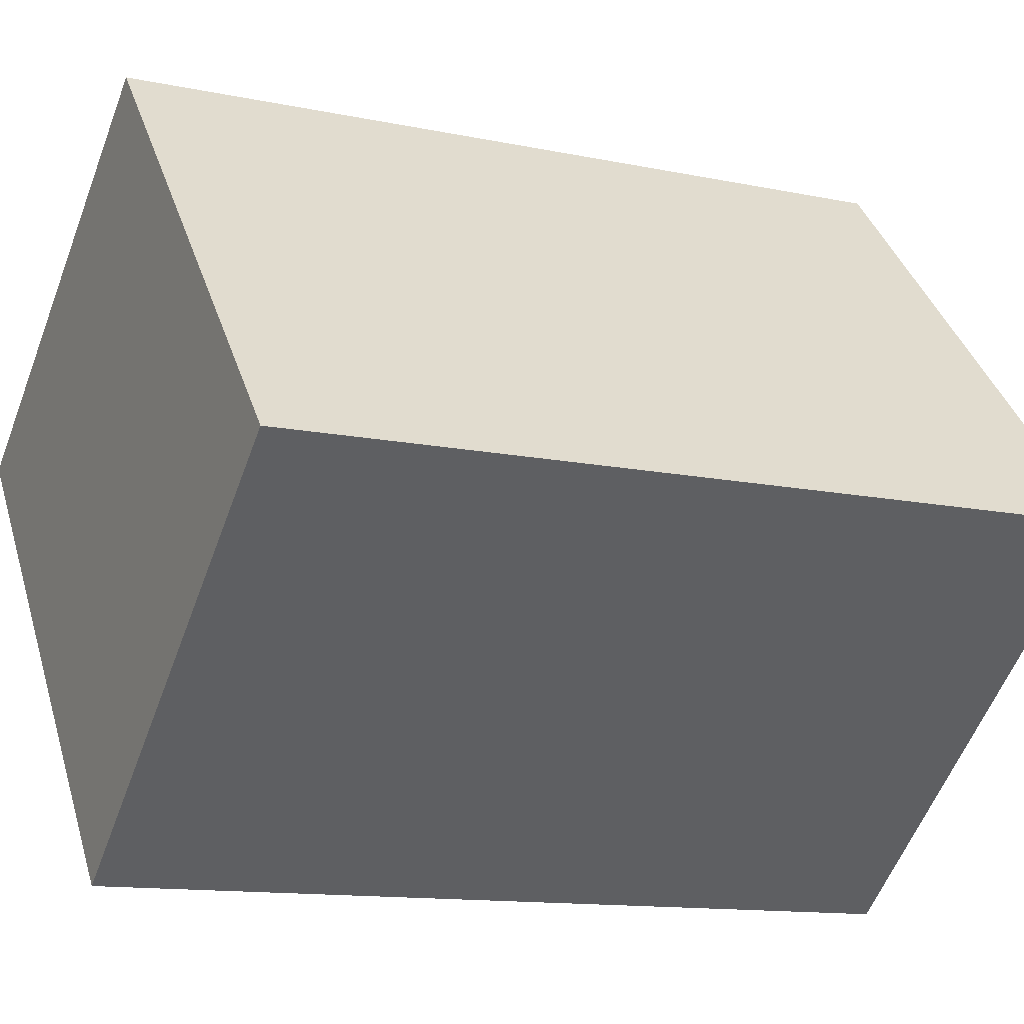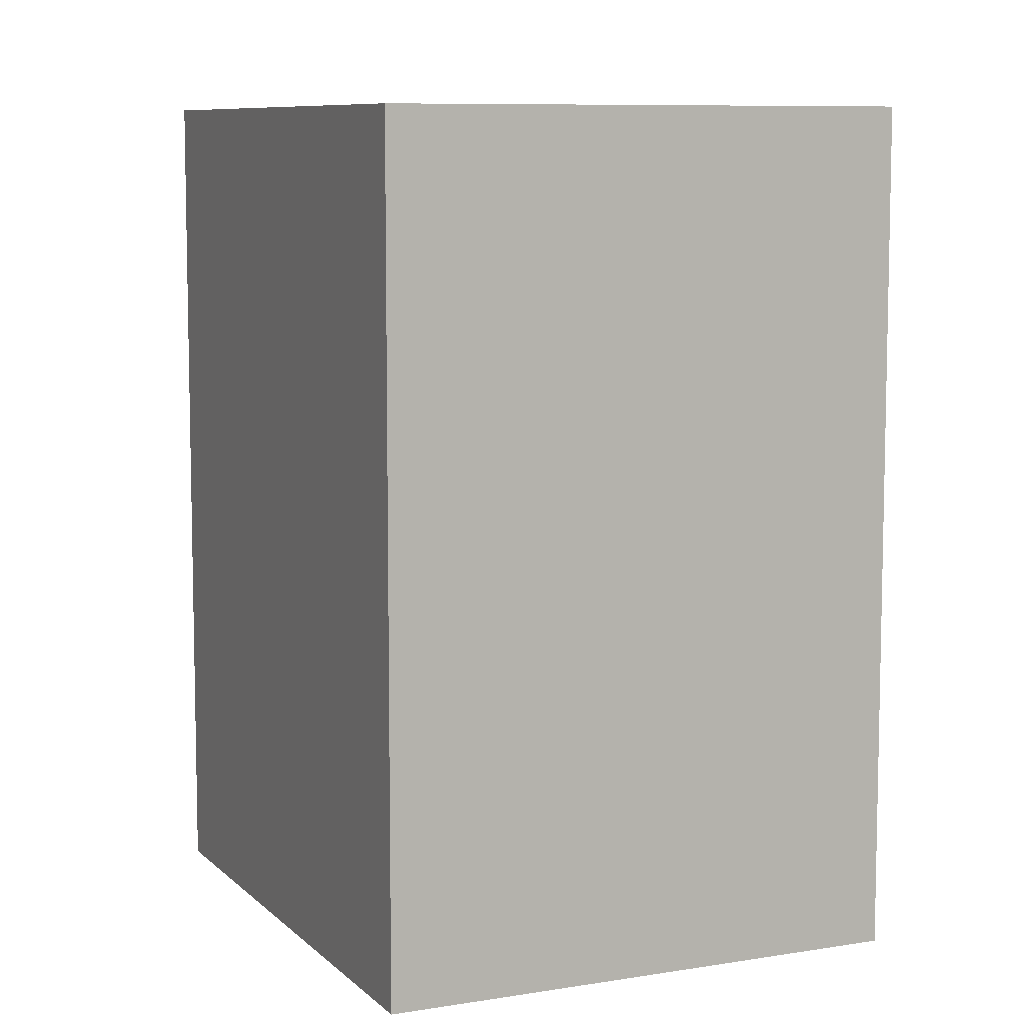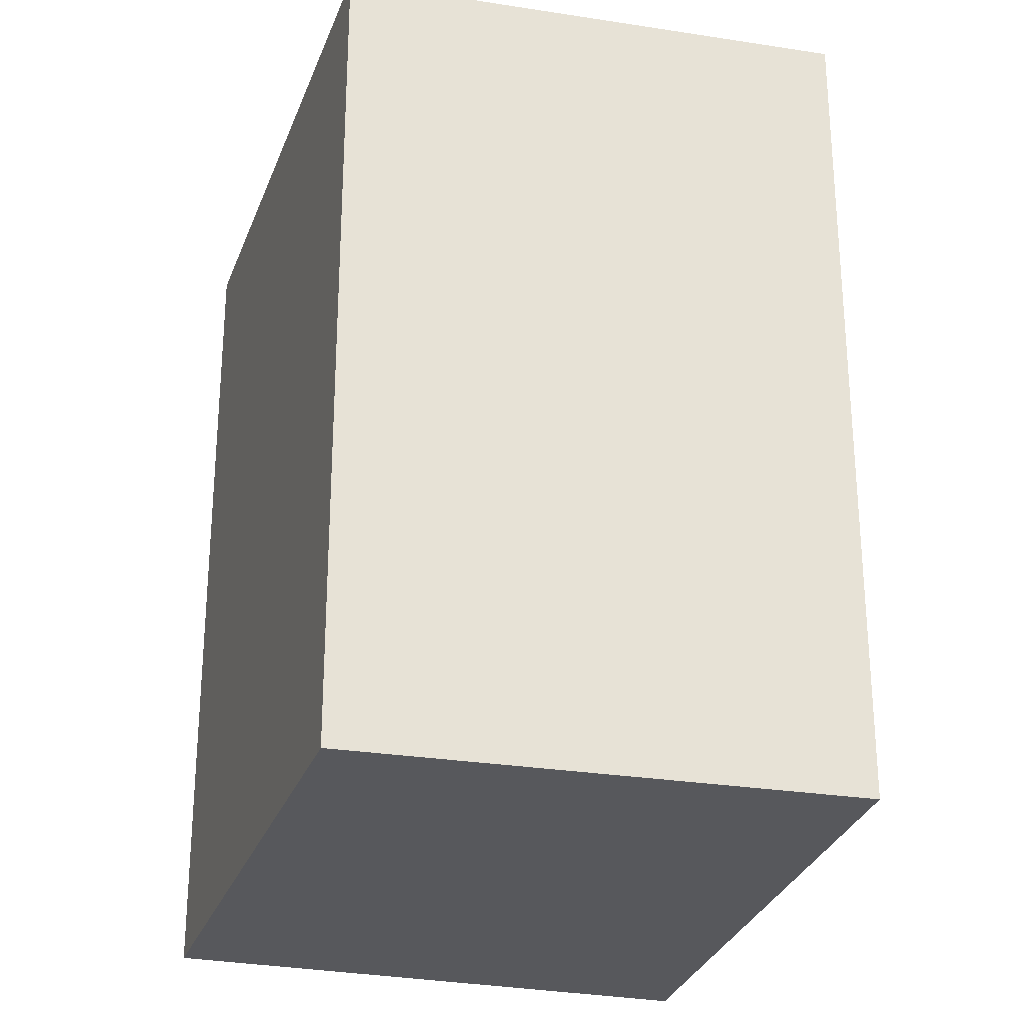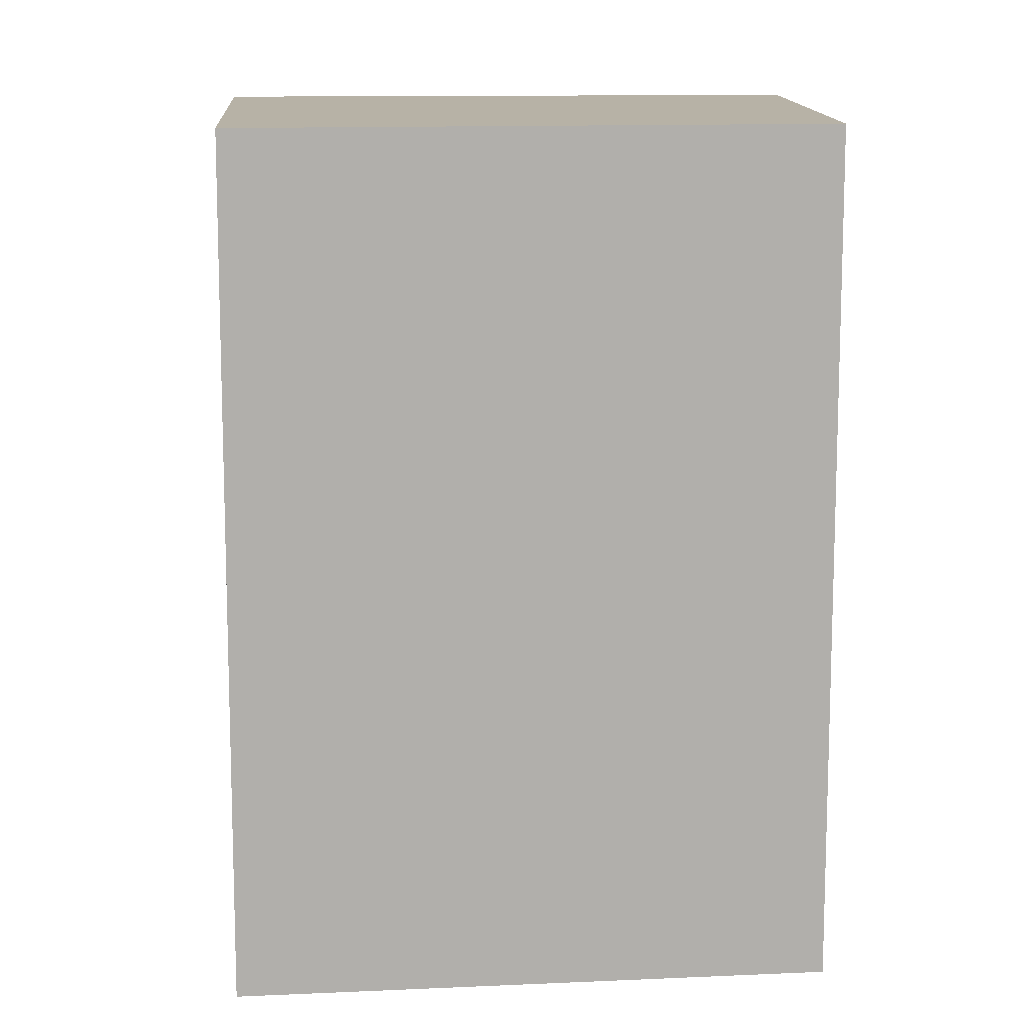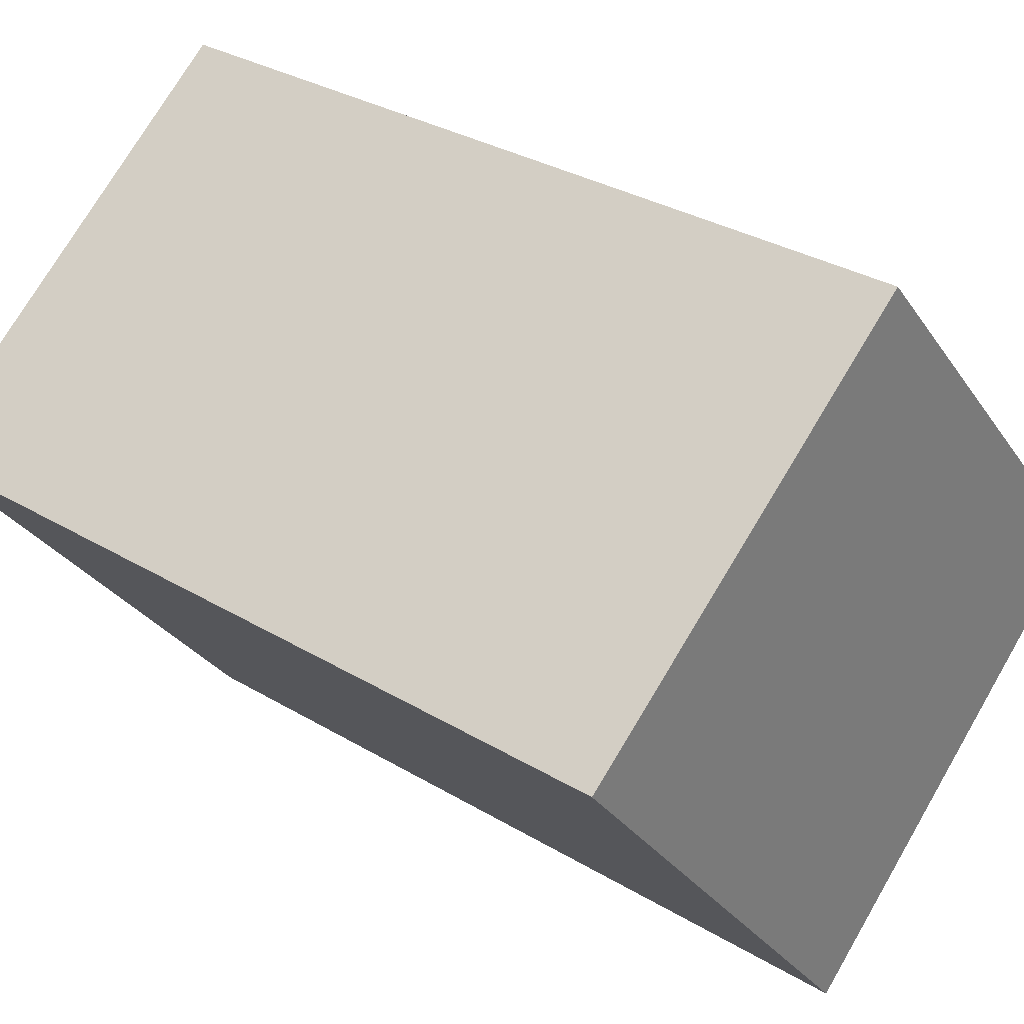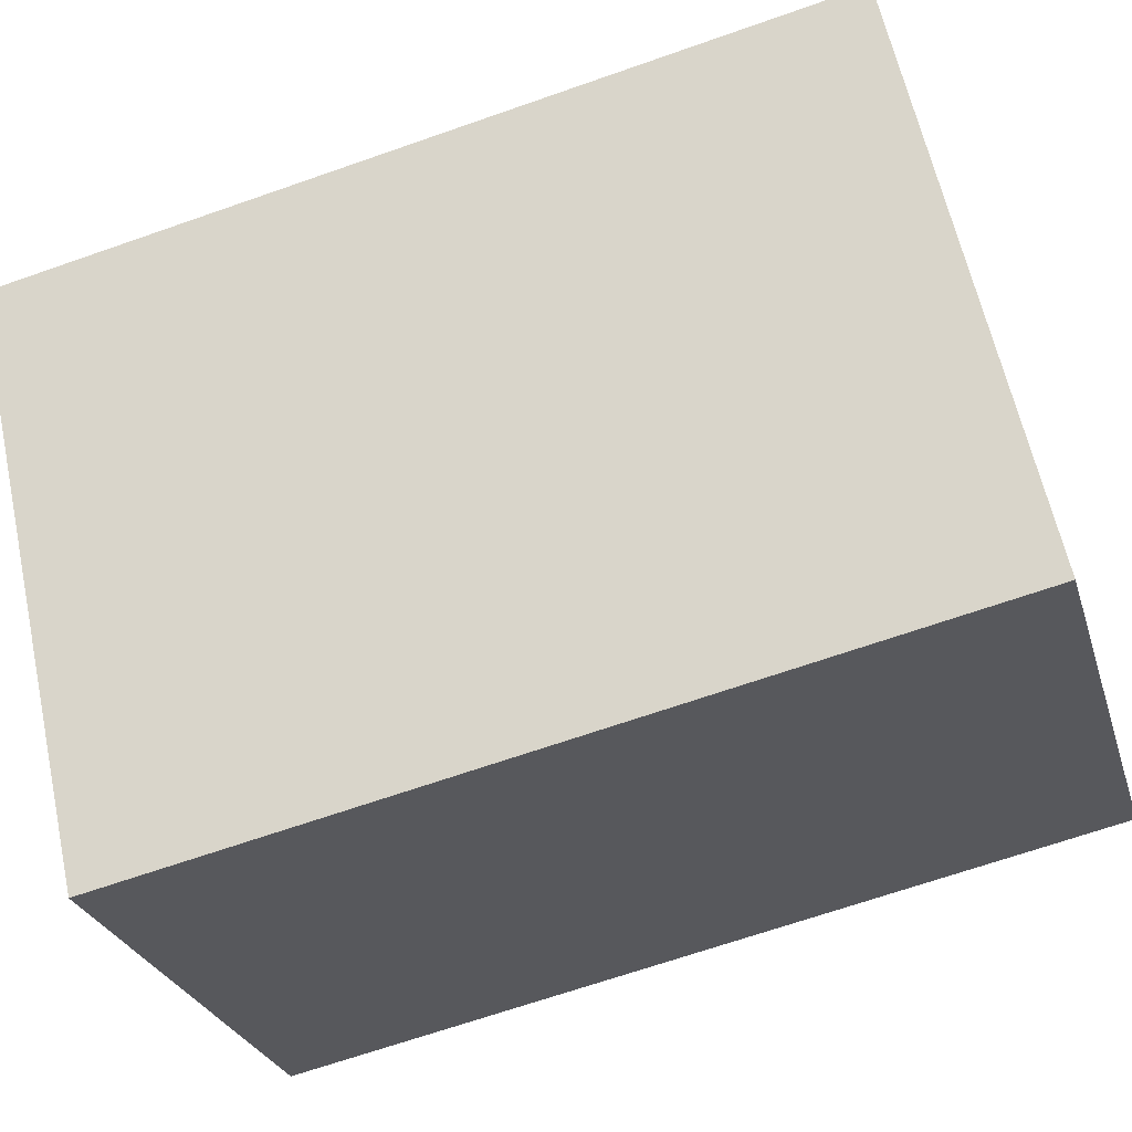
<metadata>
{"format":"obj","ext":"obj","renderer":"f3d","projection":"perspective","resolution":1024,"background":"white","views":[{"elev":-12.5,"azim":-116.2,"up":"+Z"},{"elev":8.3,"azim":-165.1,"up":"+Y"},{"elev":-28.5,"azim":23.6,"up":"+Y"},{"elev":12.3,"azim":-54.6,"up":"+Y"},{"elev":31.7,"azim":130.3,"up":"+Z"},{"elev":-67.1,"azim":109.4,"up":"+Z"}]}
</metadata>
<code>
v  0 2.368 1.45e-16
v  2.23 2.368 0.373
v  1.153 2.368 -0.955
v  1.09 2.368 1.229
v  2.23 -2.284e-17 0.373
v  1.153 5.848e-17 -0.955
v  0 0 0
v  1.09 -7.525e-17 1.229
g defaultobject
f 1 2 3
f 2 1 4
f 5 3 2
f 3 5 6
f 6 1 3
f 1 6 7
f 7 4 1
f 4 7 8
f 8 2 4
f 2 8 5
f 8 6 5
f 6 8 7

</code>
